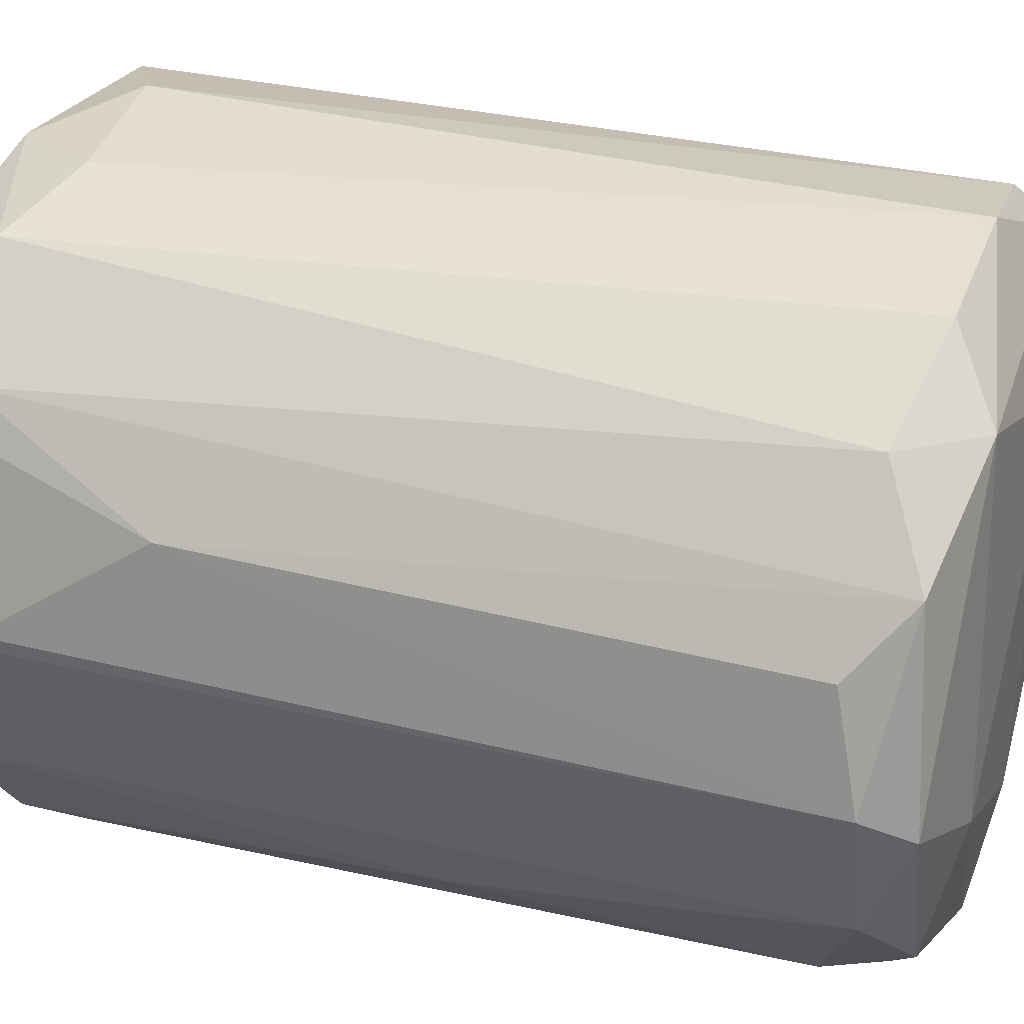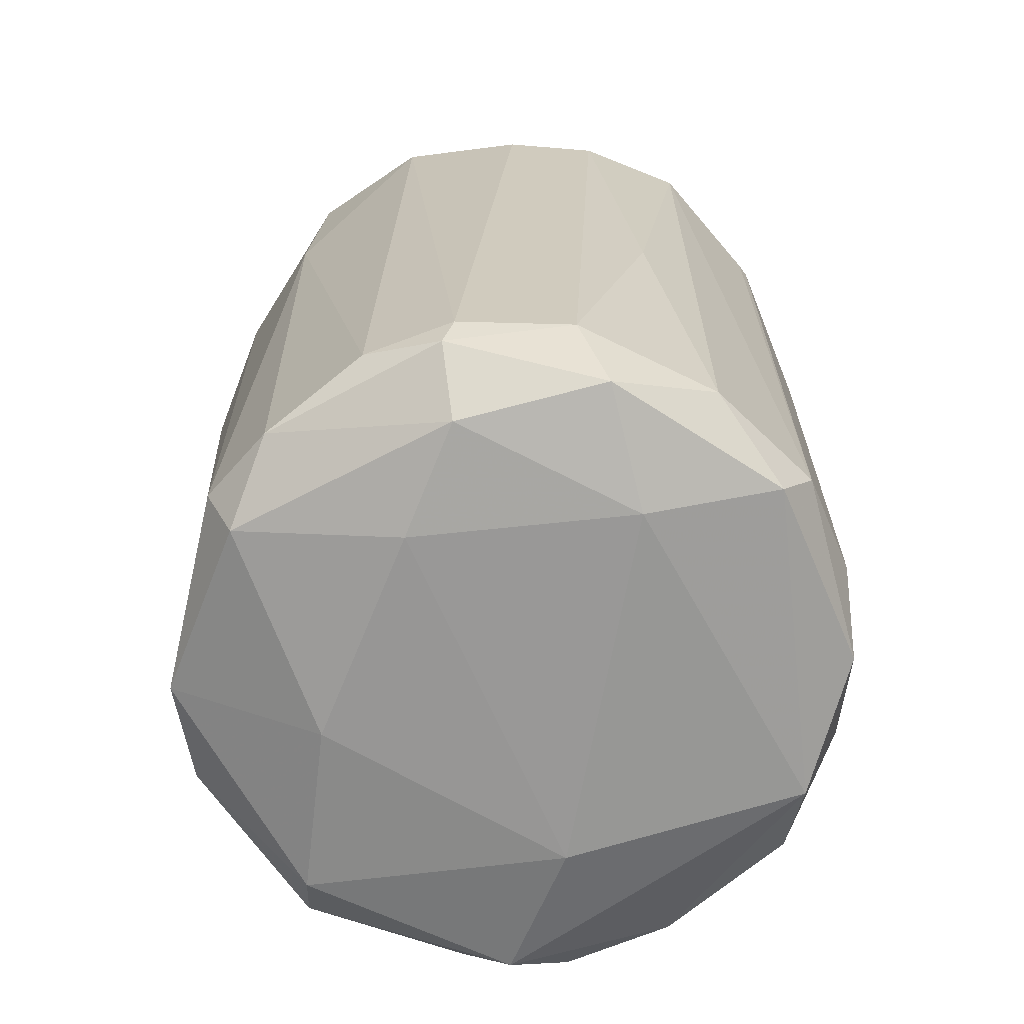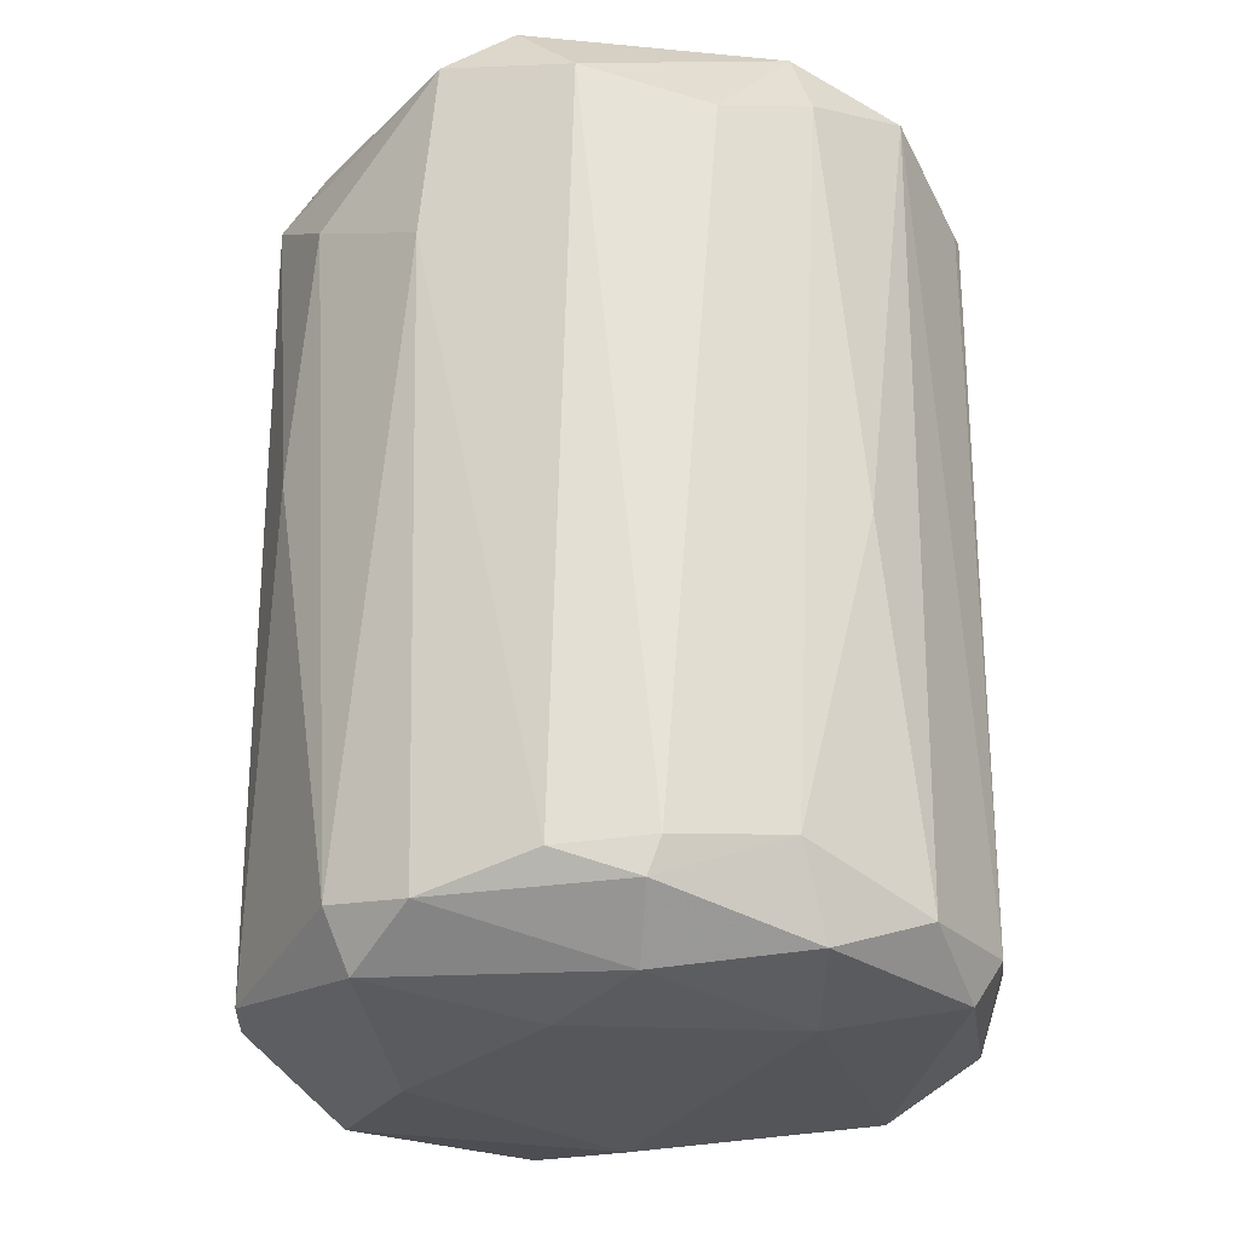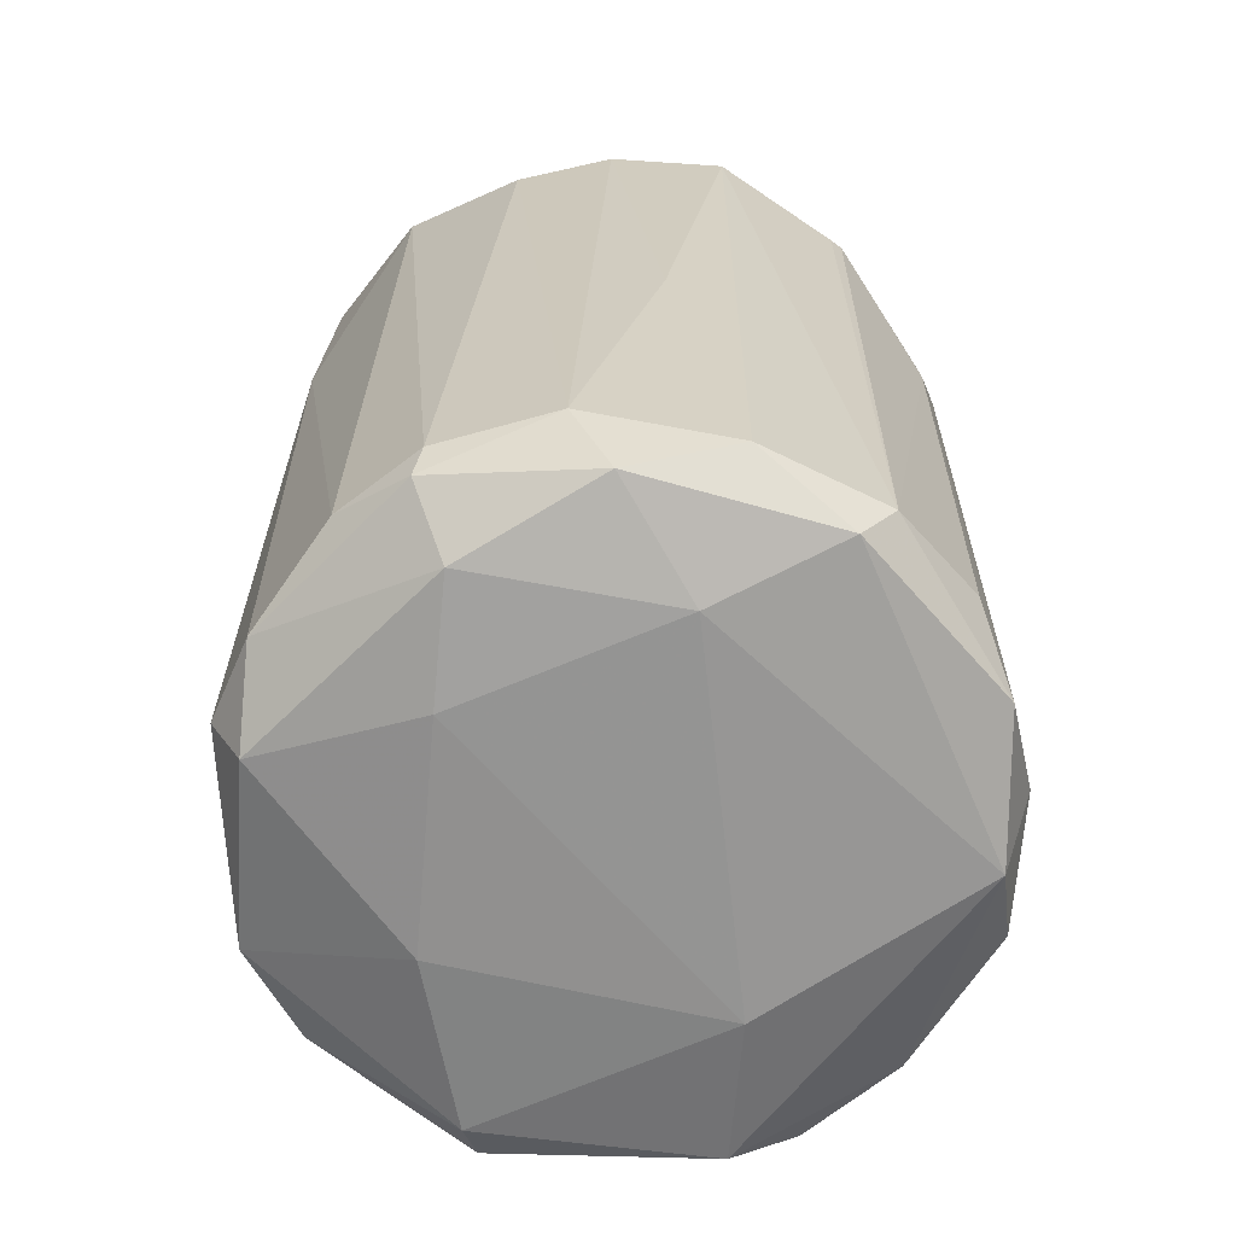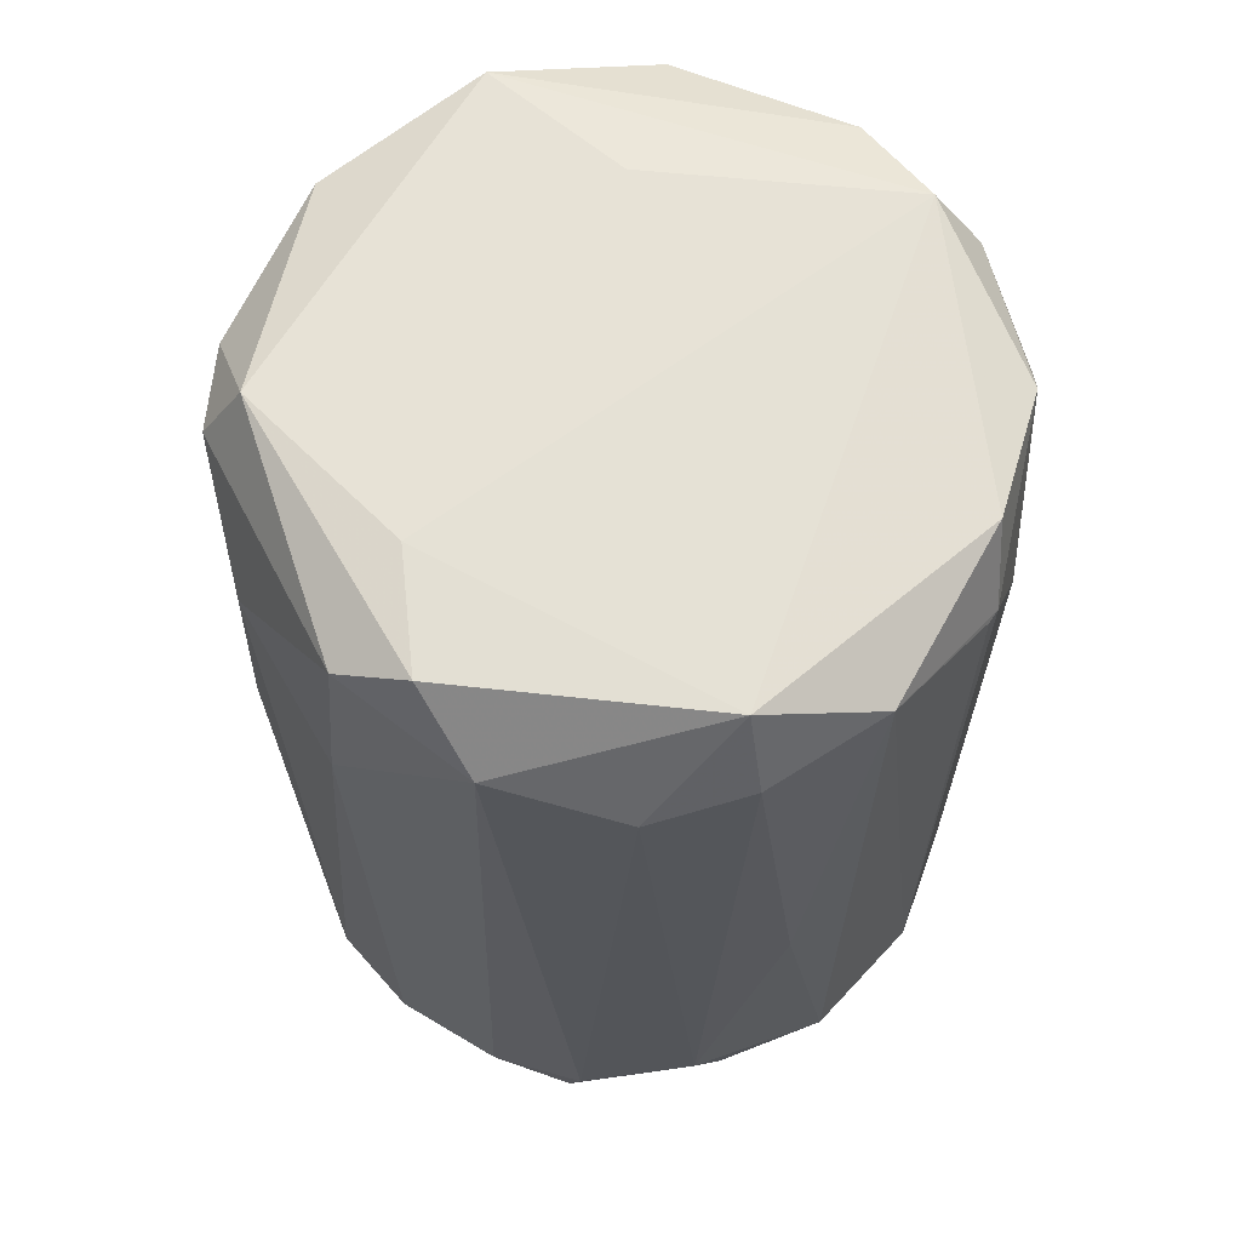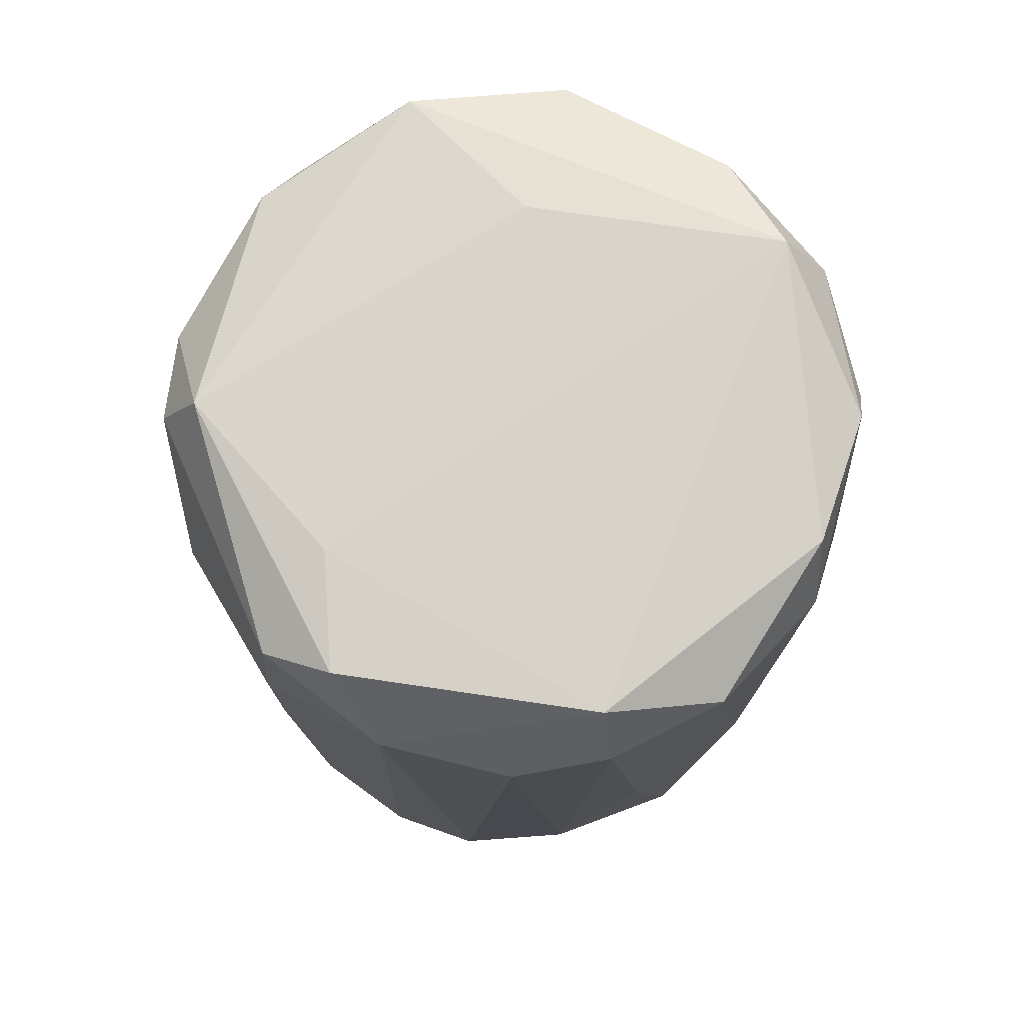
<metadata>
{"format":"obj","ext":"obj","renderer":"f3d","projection":"perspective","resolution":1024,"background":"white","views":[{"elev":35.5,"azim":107.0,"up":"+Y"},{"elev":-67.8,"azim":36.6,"up":"+Z"},{"elev":-26.9,"azim":22.0,"up":"+Z"},{"elev":-65.7,"azim":53.7,"up":"+Z"},{"elev":64.1,"azim":34.3,"up":"+Z"},{"elev":76.2,"azim":36.7,"up":"+Z"}]}
</metadata>
<code>
o convex_0
v -0.05008 -0.01371 -0.06001
v 0.05232 0.004896 0.05477
v 0.05232 0.002831 0.05477
v -0.05008 0.003863 0.06306
v -0.007668 0.05144 -0.06
v 0.02231 -0.04681 -0.06001
v -0.006635 -0.05093 0.06409
v 0.003703 0.04936 0.06512
v 0.04197 0.02868 -0.06208
v -0.03767 0.03695 -0.05795
v 0.03783 -0.02922 0.06822
v 0.04921 -0.01681 -0.05898
v -0.01802 -0.04369 -0.06621
v -0.0418 -0.03129 0.05787
v -0.02422 0.04627 0.06098
v 0.02438 0.04627 0.05993
v -0.009734 0.02662 -0.07036
v 0.03163 -0.04267 0.0527
v -0.02008 -0.04783 -0.05794
v 0.01507 0.05041 -0.05898
v 0.03163 -0.01163 -0.06932
v -0.04077 0.02868 0.06616
v -0.04904 0.01318 -0.06416
v 0.04197 0.02972 0.06304
v 0.05024 -0.01681 0.06201
v -0.007668 -0.03439 0.0703
v 0.01818 0.04316 0.06925
v 0.05232 0.002831 -0.05795
v -0.0449 0.02765 0.05581
v 0.01094 -0.05093 -0.05587
v -0.04283 -0.02819 -0.06208
v 0.01404 -0.05093 0.05891
v 0.03783 -0.03543 -0.05277
v -0.02629 -0.01163 -0.07037
v -0.02836 -0.0437 0.04651
v -0.05215 -0.004397 0.04443
v 0.03163 0.04109 -0.05484
v -0.03663 -0.02819 0.06822
v -0.02422 0.0473 -0.06001
v -0.009734 0.05144 0.05374
v -0.05111 0.01213 -0.05795
v 0.04818 0.02145 0.03099
v 0.02438 0.04111 -0.06623
v 0.01198 0.05144 0.05272
v 0.01818 -0.03853 -0.06829
v -0.008701 -0.05197 0.03617
v 0.04197 -0.03233 0.05685
v -0.05111 0.01318 0.05374
v 0.04818 0.01007 0.06616
v -0.03353 -0.04061 0.008227
v -0.02939 0.03903 -0.06623
v -0.04801 -0.01991 0.05788
v 0.04921 -0.001289 -0.06518
v -0.0449 0.008003 -0.06829
v -0.01594 0.02454 0.06925
v -0.03663 0.038 0.04753
v 0.0399 0.03386 0.05788
v 0.003703 -0.04783 0.06925
v -0.006635 -0.05093 -0.06
v 0.03887 -0.02922 -0.06519
v 0.04611 -0.02612 -0.005184
v 0.04818 0.01937 -0.0538
v 0.02438 -0.04681 -0.05484
v 0.00266 -0.02922 -0.07036
f 21 45 64
f 8 15 22
f 3 2 25
f 16 8 27
f 8 22 27
f 24 16 27
f 26 11 27
f 2 3 28
f 3 25 28
f 25 12 28
f 22 15 29
f 13 19 31
f 18 11 32
f 13 31 34
f 7 14 35
f 20 16 37
f 14 7 38
f 22 4 38
f 15 8 40
f 5 39 40
f 39 15 40
f 23 1 41
f 10 23 41
f 29 10 41
f 1 36 41
f 24 2 42
f 2 28 42
f 5 20 43
f 21 17 43
f 20 37 43
f 37 9 43
f 8 16 44
f 20 5 44
f 16 20 44
f 40 8 44
f 5 40 44
f 32 7 46
f 30 32 46
f 7 35 46
f 35 19 46
f 11 18 47
f 25 11 47
f 18 33 47
f 4 22 48
f 22 29 48
f 36 4 48
f 29 41 48
f 41 36 48
f 2 24 49
f 25 2 49
f 11 25 49
f 27 11 49
f 24 27 49
f 14 31 50
f 31 19 50
f 35 14 50
f 19 35 50
f 23 10 51
f 39 5 51
f 10 39 51
f 5 43 51
f 43 17 51
f 1 31 52
f 31 14 52
f 36 1 52
f 4 36 52
f 38 4 52
f 14 38 52
f 9 28 53
f 28 12 53
f 43 9 53
f 21 43 53
f 1 23 54
f 31 1 54
f 17 34 54
f 34 31 54
f 23 51 54
f 51 17 54
f 27 22 55
f 26 27 55
f 22 38 55
f 38 26 55
f 10 29 56
f 29 15 56
f 15 39 56
f 39 10 56
f 16 24 57
f 37 16 57
f 9 37 57
f 24 42 57
f 42 9 57
f 11 26 58
f 7 32 58
f 32 11 58
f 38 7 58
f 26 38 58
f 19 13 59
f 6 30 59
f 45 6 59
f 13 45 59
f 46 19 59
f 30 46 59
f 33 6 60
f 12 33 60
f 6 45 60
f 45 21 60
f 53 12 60
f 21 53 60
f 12 25 61
f 33 12 61
f 25 47 61
f 47 33 61
f 28 9 62
f 9 42 62
f 42 28 62
f 30 6 63
f 18 32 63
f 32 30 63
f 6 33 63
f 33 18 63
f 17 21 64
f 13 34 64
f 34 17 64
f 45 13 64

</code>
